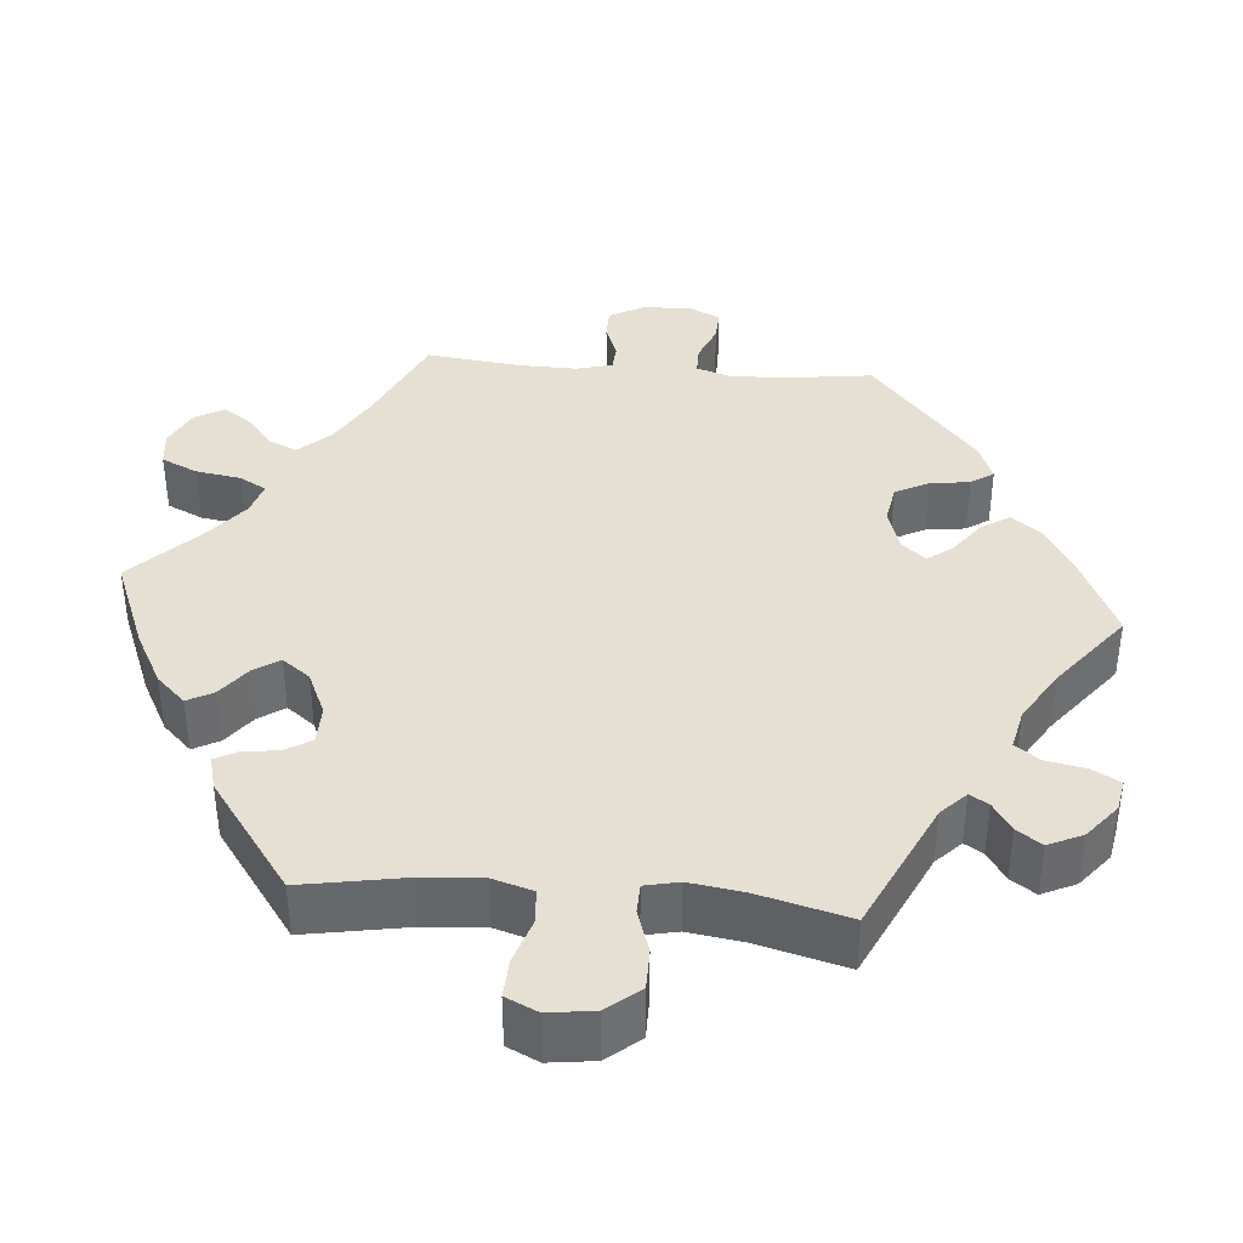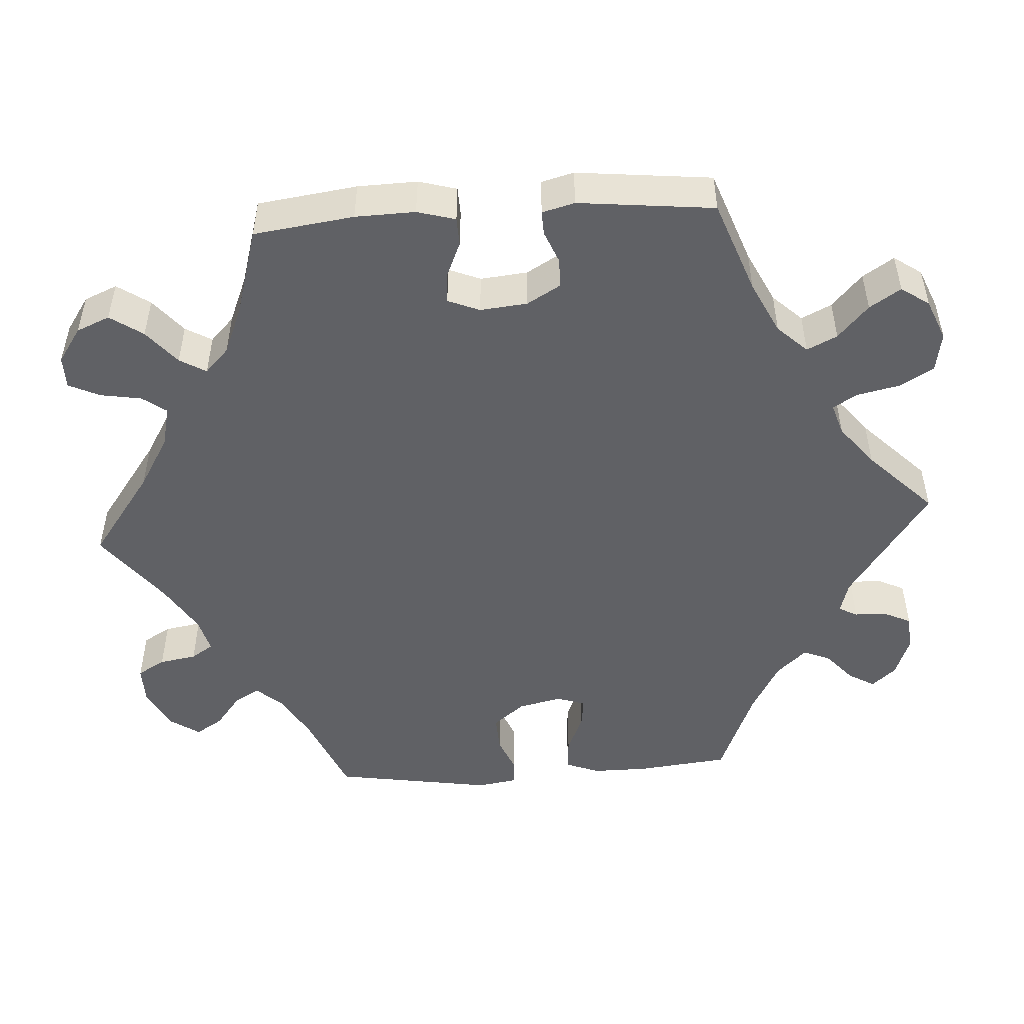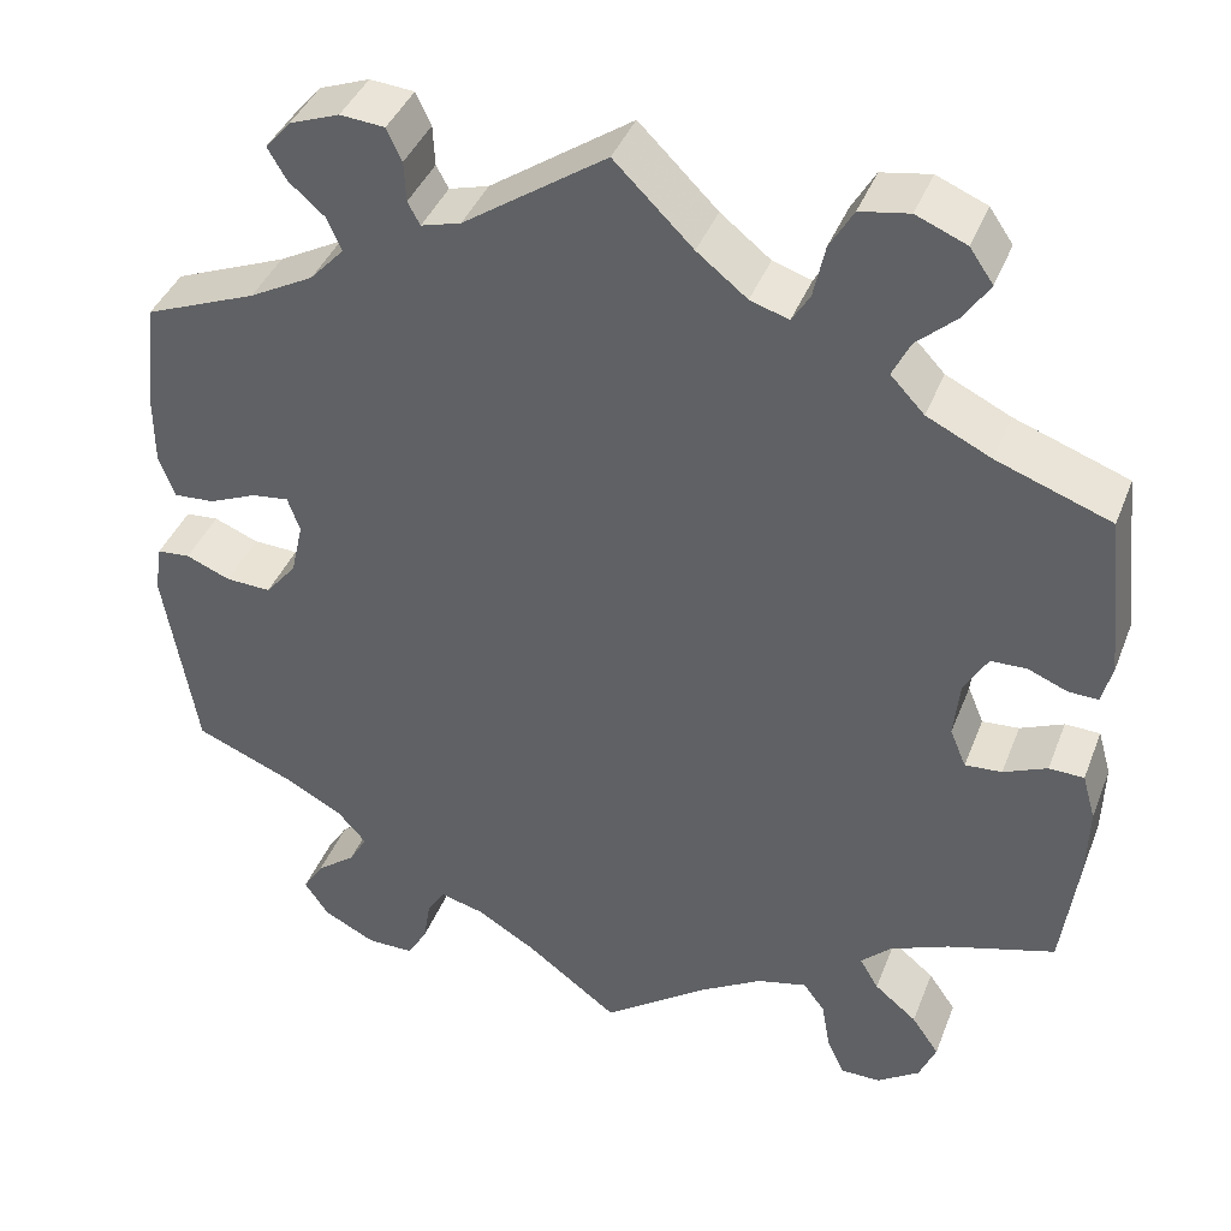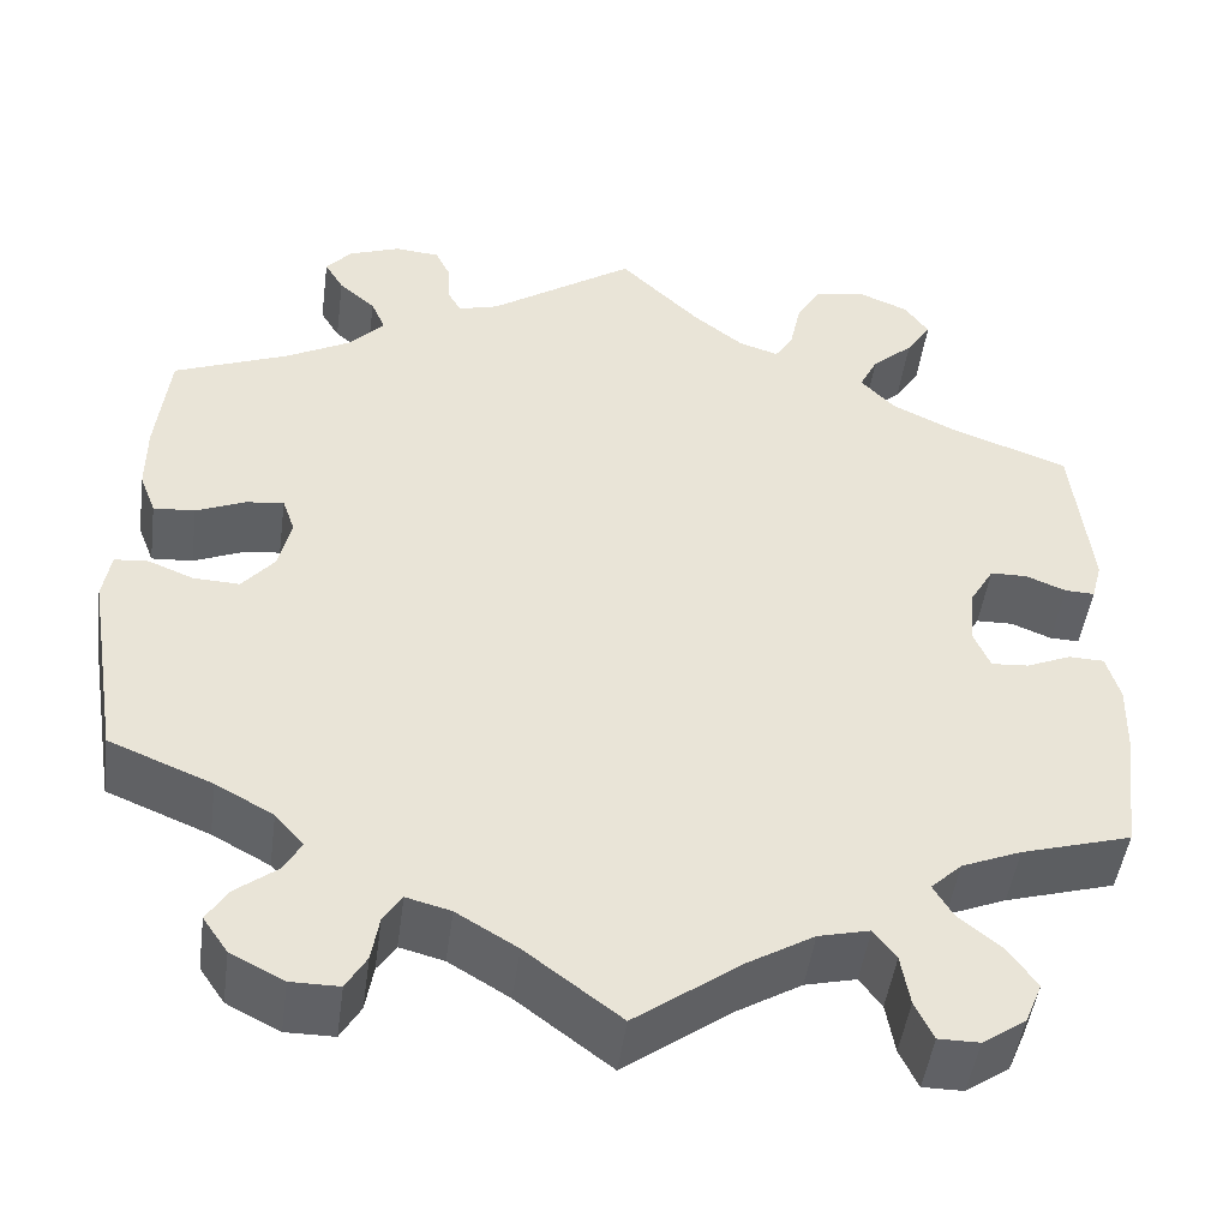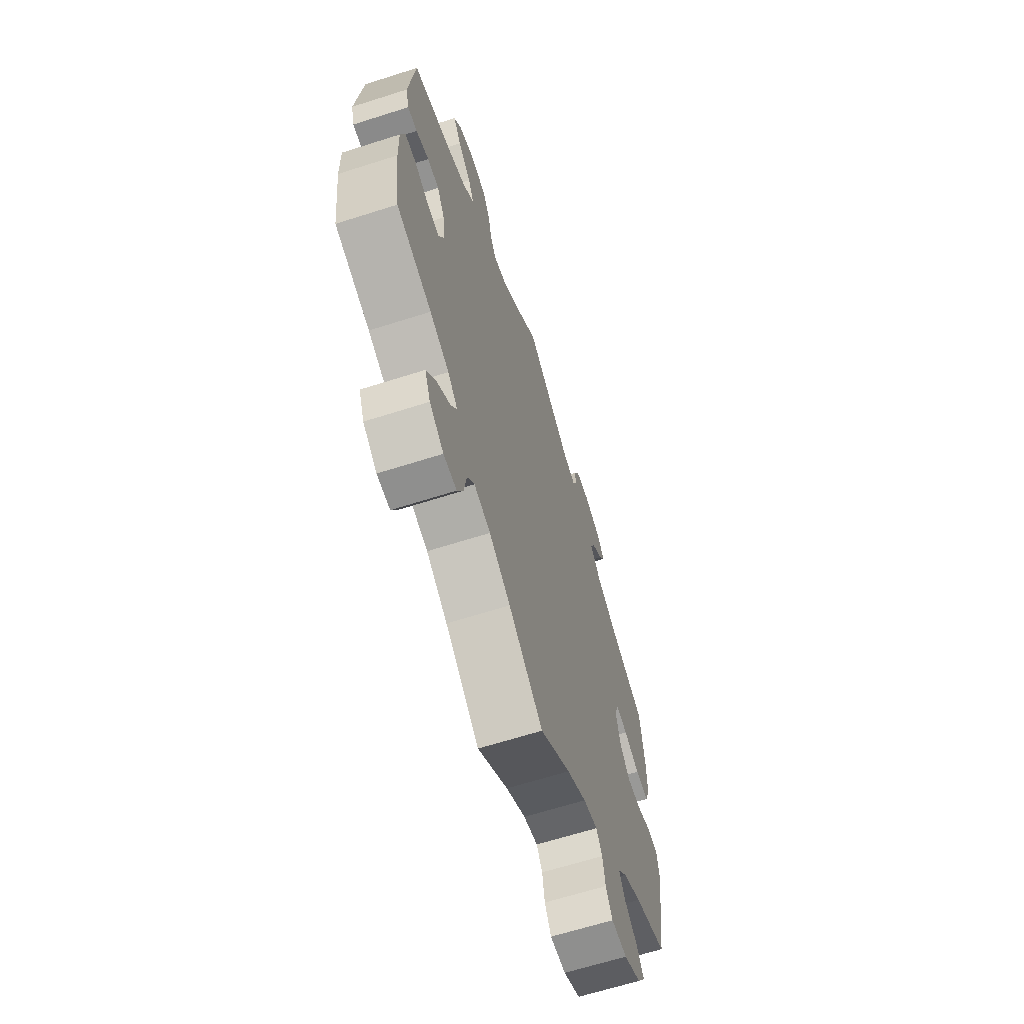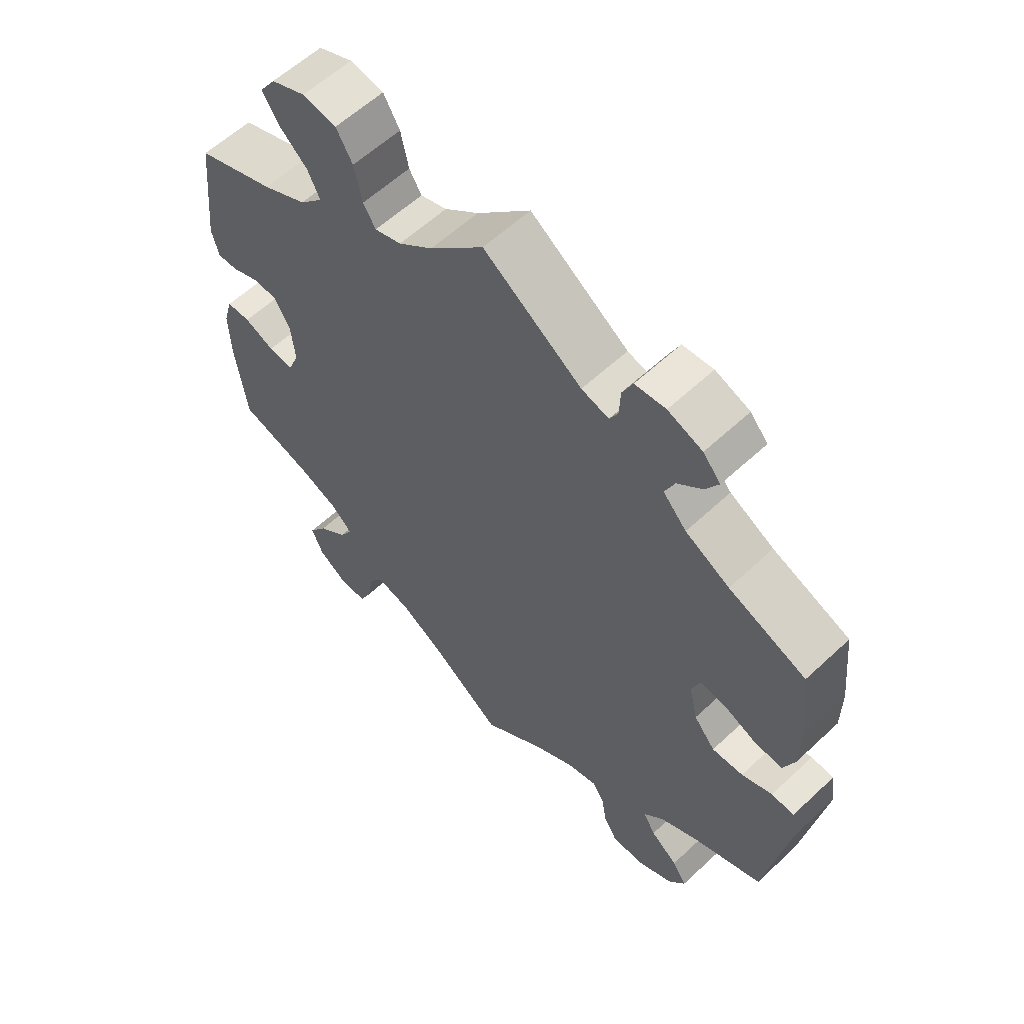
<metadata>
{"format":"obj","ext":"obj","renderer":"f3d","projection":"perspective","resolution":1024,"background":"white","views":[{"elev":38.0,"azim":-25.1,"up":"+Y"},{"elev":-49.2,"azim":-86.2,"up":"+Y"},{"elev":40.3,"azim":-159.8,"up":"+Z"},{"elev":-47.9,"azim":172.3,"up":"+Z"},{"elev":-65.2,"azim":-72.2,"up":"+Z"},{"elev":59.4,"azim":46.2,"up":"+Z"}]}
</metadata>
<code>
v -0.379 0.07 0.333
v -0.311 0.07 0.366
v -0.275 0.07 0.404
v -0.294 0.07 0.443
v -0.337 0.07 0.482
v -0.363 0.07 0.522
v -0.338 0.07 0.558
v -0.285 0.07 0.58
v -0.233 0.07 0.571
v -0.208 0.07 0.528
v -0.196 0.07 0.472
v -0.177 0.07 0.441
v -0.136 0.07 0.454
v -0.083 0.07 0.496
v 0 0.07 0.578
v 0.151 0.07 0.474
v 0.193 0.07 0.462
v 0.206 0.07 0.486
v 0.208 0.07 0.529
v 0.224 0.07 0.563
v 0.271 0.07 0.567
v 0.324 0.07 0.547
v 0.351 0.07 0.516
v 0.331 0.07 0.482
v 0.293 0.07 0.449
v 0.278 0.07 0.414
v 0.314 0.07 0.375
v 0.382 0.07 0.338
v 0.501 0.07 0.29
v 0.514 0.07 0.17
v 0.514 0.07 0.099
v 0.497 0.07 0.055
v 0.454 0.07 0.058
v 0.403 0.07 0.08
v 0.364 0.07 0.085
v 0.351 0.07 0.048
v 0.364 0.07 -0.009
v 0.397 0.07 -0.049
v 0.445 0.07 -0.047
v 0.492 0.07 -0.028
v 0.527 0.07 -0.031
v 0.535 0.07 -0.082
v 0.501 0.07 -0.289
v 0.394 0.07 -0.333
v 0.334 0.07 -0.366
v 0.304 0.07 -0.4
v 0.323 0.07 -0.433
v 0.365 0.07 -0.466
v 0.387 0.07 -0.501
v 0.361 0.07 -0.539
v 0.306 0.07 -0.567
v 0.256 0.07 -0.567
v 0.235 0.07 -0.531
v 0.227 0.07 -0.483
v 0.208 0.07 -0.454
v 0.162 0.07 -0.466
v 0.099 0.07 -0.504
v 0.001 0.07 -0.578
v -0.109 0.07 -0.497
v -0.177 0.07 -0.456
v -0.23 0.07 -0.443
v -0.253 0.07 -0.474
v -0.262 0.07 -0.527
v -0.281 0.07 -0.567
v -0.323 0.07 -0.567
v -0.368 0.07 -0.536
v -0.386 0.07 -0.493
v -0.357 0.07 -0.451
v -0.312 0.07 -0.414
v -0.292 0.07 -0.38
v -0.324 0.07 -0.349
v -0.386 0.07 -0.323
v -0.5 0.07 -0.289
v -0.517 0.07 -0.16
v -0.519 0.07 -0.083
v -0.505 0.07 -0.034
v -0.468 0.07 -0.033
v -0.422 0.07 -0.053
v -0.383 0.07 -0.056
v -0.366 0.07 -0.015
v -0.372 0.07 0.046
v -0.397 0.07 0.089
v -0.435 0.07 0.09
v -0.477 0.07 0.073
v -0.508 0.07 0.072
v -0.519 0.07 0.114
v -0.5 0.07 0.289
v -0.379 0 0.333
v -0.311 0 0.366
v -0.275 0 0.404
v -0.294 0 0.443
v -0.337 0 0.482
v -0.363 0 0.522
v -0.338 0 0.558
v -0.285 0 0.58
v -0.233 0 0.571
v -0.208 0 0.528
v -0.196 0 0.472
v -0.177 0 0.441
v -0.136 0 0.454
v -0.083 0 0.496
v 0 0 0.578
v 0.151 0 0.474
v 0.193 0 0.462
v 0.206 0 0.486
v 0.208 0 0.529
v 0.224 0 0.563
v 0.271 0 0.567
v 0.324 0 0.547
v 0.351 0 0.516
v 0.331 0 0.482
v 0.293 0 0.449
v 0.278 0 0.414
v 0.314 0 0.375
v 0.382 0 0.338
v 0.501 0 0.29
v 0.514 0 0.17
v 0.514 0 0.099
v 0.497 0 0.055
v 0.454 0 0.058
v 0.403 0 0.08
v 0.364 0 0.085
v 0.351 0 0.048
v 0.364 0 -0.009
v 0.397 0 -0.049
v 0.445 0 -0.047
v 0.492 0 -0.028
v 0.527 0 -0.031
v 0.535 0 -0.082
v 0.501 0 -0.289
v 0.394 0 -0.333
v 0.334 0 -0.366
v 0.304 0 -0.4
v 0.323 0 -0.433
v 0.365 0 -0.466
v 0.387 0 -0.501
v 0.361 0 -0.539
v 0.306 0 -0.567
v 0.256 0 -0.567
v 0.235 0 -0.531
v 0.227 0 -0.483
v 0.208 0 -0.454
v 0.162 0 -0.466
v 0.099 0 -0.504
v 0.001 0 -0.578
v -0.109 0 -0.497
v -0.177 0 -0.456
v -0.23 0 -0.443
v -0.253 0 -0.474
v -0.262 0 -0.527
v -0.281 0 -0.567
v -0.323 0 -0.567
v -0.368 0 -0.536
v -0.386 0 -0.493
v -0.357 0 -0.451
v -0.312 0 -0.414
v -0.292 0 -0.38
v -0.324 0 -0.349
v -0.386 0 -0.323
v -0.5 0 -0.289
v -0.517 0 -0.16
v -0.519 0 -0.083
v -0.505 0 -0.034
v -0.468 0 -0.033
v -0.422 0 -0.053
v -0.383 0 -0.056
v -0.366 0 -0.015
v -0.372 0 0.046
v -0.397 0 0.089
v -0.435 0 0.09
v -0.477 0 0.073
v -0.508 0 0.072
v -0.519 0 0.114
v -0.5 0 0.289
f 86 87 1
f 83 84 85 86
f 82 83 86 1
f 81 82 1 2
f 80 81 2 3
f 75 76 77 78
f 75 78 79
f 72 73 74 75
f 71 72 75 79
f 70 71 79 80
f 66 67 68 69
f 66 69 70
f 65 66 70
f 62 63 64 65
f 61 62 65 70
f 60 61 70 80
f 57 58 59
f 56 57 59 60
f 55 56 60 80
f 51 52 53 54
f 51 54 55
f 50 51 55
f 47 48 49 50
f 46 47 50 55
f 45 46 55 80
f 41 42 43 44
f 39 40 41 44
f 38 39 44 45
f 37 38 45 80
f 31 32 33 34
f 31 34 35
f 28 29 30 31
f 27 28 31 35
f 26 27 35 36
f 22 23 24 25
f 22 25 26
f 21 22 26
f 18 19 20 21
f 17 18 21 26
f 16 17 26 36
f 14 15 16 36
f 8 9 10 11
f 8 11 12
f 7 8 12
f 4 5 6 7
f 3 4 7 12
f 80 3 12 13
f 36 37 80
f 13 14 36 80
f 88 174 173
f 173 172 171 170
f 88 173 170 169
f 89 88 169 168
f 90 89 168 167
f 165 164 163 162
f 166 165 162
f 162 161 160 159
f 166 162 159 158
f 167 166 158 157
f 156 155 154 153
f 157 156 153
f 157 153 152
f 152 151 150 149
f 157 152 149 148
f 167 157 148 147
f 146 145 144
f 147 146 144 143
f 167 147 143 142
f 141 140 139 138
f 142 141 138
f 142 138 137
f 137 136 135 134
f 142 137 134 133
f 167 142 133 132
f 131 130 129 128
f 131 128 127 126
f 132 131 126 125
f 167 132 125 124
f 121 120 119 118
f 122 121 118
f 118 117 116 115
f 122 118 115 114
f 123 122 114 113
f 112 111 110 109
f 113 112 109
f 113 109 108
f 108 107 106 105
f 113 108 105 104
f 123 113 104 103
f 123 103 102 101
f 98 97 96 95
f 99 98 95
f 99 95 94
f 94 93 92 91
f 99 94 91 90
f 100 99 90 167
f 167 124 123
f 167 123 101 100
f 1 88 89 2
f 2 89 90 3
f 3 90 91 4
f 4 91 92 5
f 5 92 93 6
f 6 93 94 7
f 7 94 95 8
f 8 95 96 9
f 9 96 97 10
f 10 97 98 11
f 11 98 99 12
f 12 99 100 13
f 13 100 101 14
f 14 101 102 15
f 15 102 103 16
f 16 103 104 17
f 17 104 105 18
f 18 105 106 19
f 19 106 107 20
f 20 107 108 21
f 21 108 109 22
f 22 109 110 23
f 23 110 111 24
f 24 111 112 25
f 25 112 113 26
f 26 113 114 27
f 27 114 115 28
f 28 115 116 29
f 29 116 117 30
f 30 117 118 31
f 31 118 119 32
f 32 119 120 33
f 33 120 121 34
f 34 121 122 35
f 35 122 123 36
f 36 123 124 37
f 37 124 125 38
f 38 125 126 39
f 39 126 127 40
f 40 127 128 41
f 41 128 129 42
f 42 129 130 43
f 43 130 131 44
f 44 131 132 45
f 45 132 133 46
f 46 133 134 47
f 47 134 135 48
f 48 135 136 49
f 49 136 137 50
f 50 137 138 51
f 51 138 139 52
f 52 139 140 53
f 53 140 141 54
f 54 141 142 55
f 55 142 143 56
f 56 143 144 57
f 57 144 145 58
f 58 145 146 59
f 59 146 147 60
f 60 147 148 61
f 61 148 149 62
f 62 149 150 63
f 63 150 151 64
f 64 151 152 65
f 65 152 153 66
f 66 153 154 67
f 67 154 155 68
f 68 155 156 69
f 69 156 157 70
f 70 157 158 71
f 71 158 159 72
f 72 159 160 73
f 73 160 161 74
f 74 161 162 75
f 75 162 163 76
f 76 163 164 77
f 77 164 165 78
f 78 165 166 79
f 79 166 167 80
f 80 167 168 81
f 81 168 169 82
f 82 169 170 83
f 83 170 171 84
f 84 171 172 85
f 85 172 173 86
f 86 173 174 87
f 87 174 88 1

</code>
